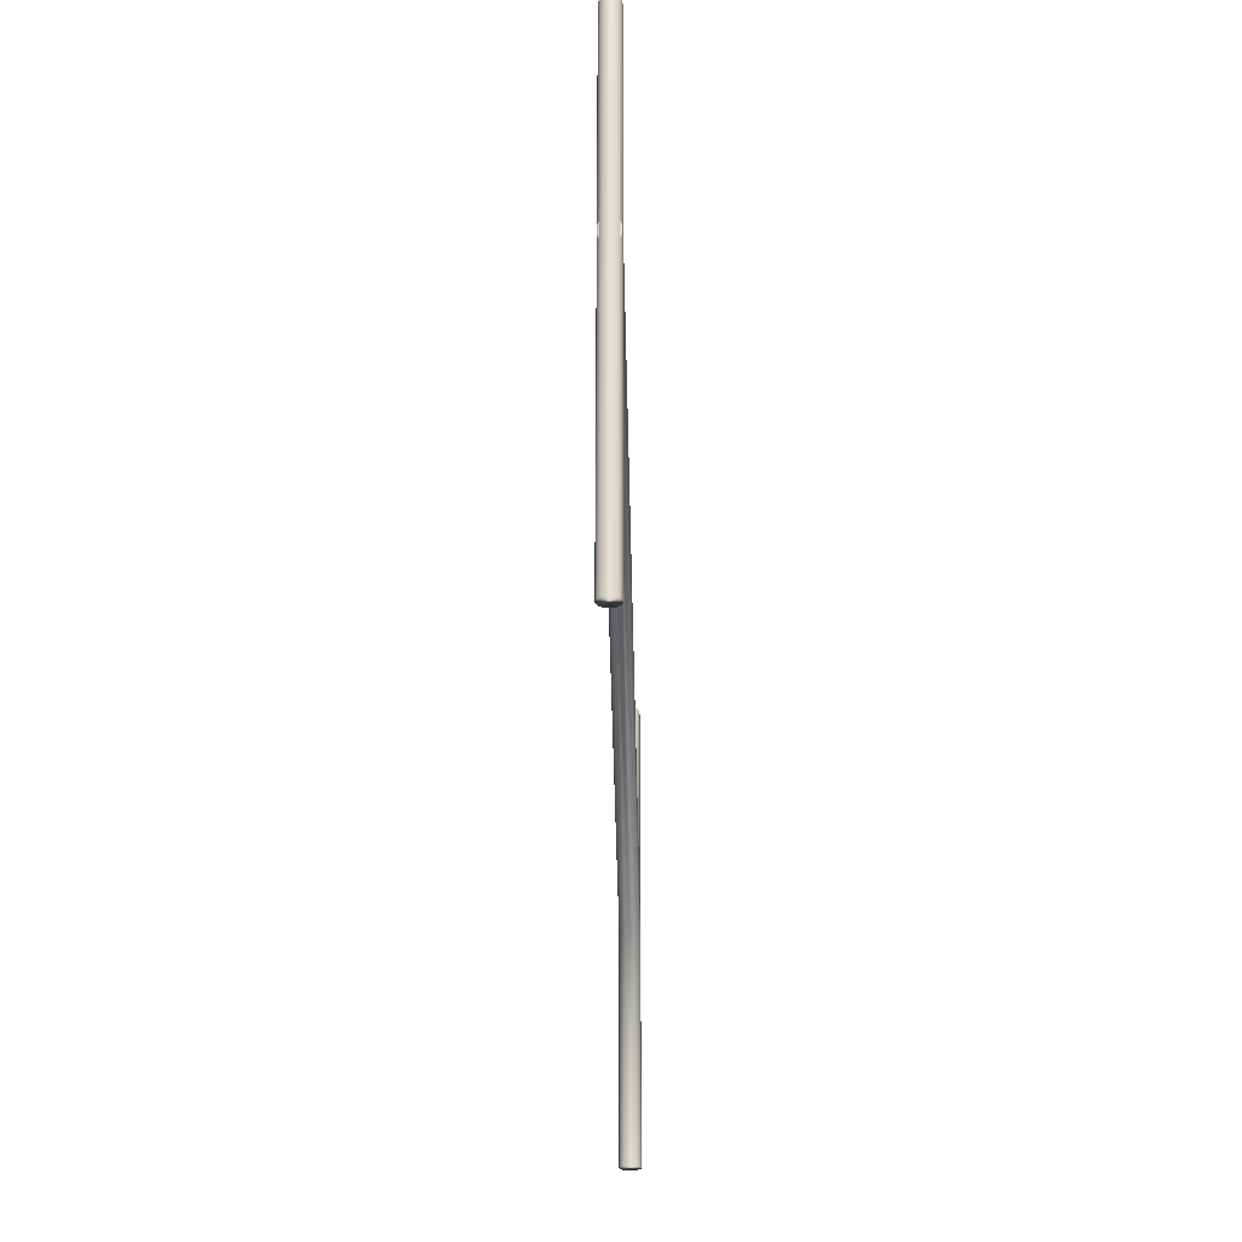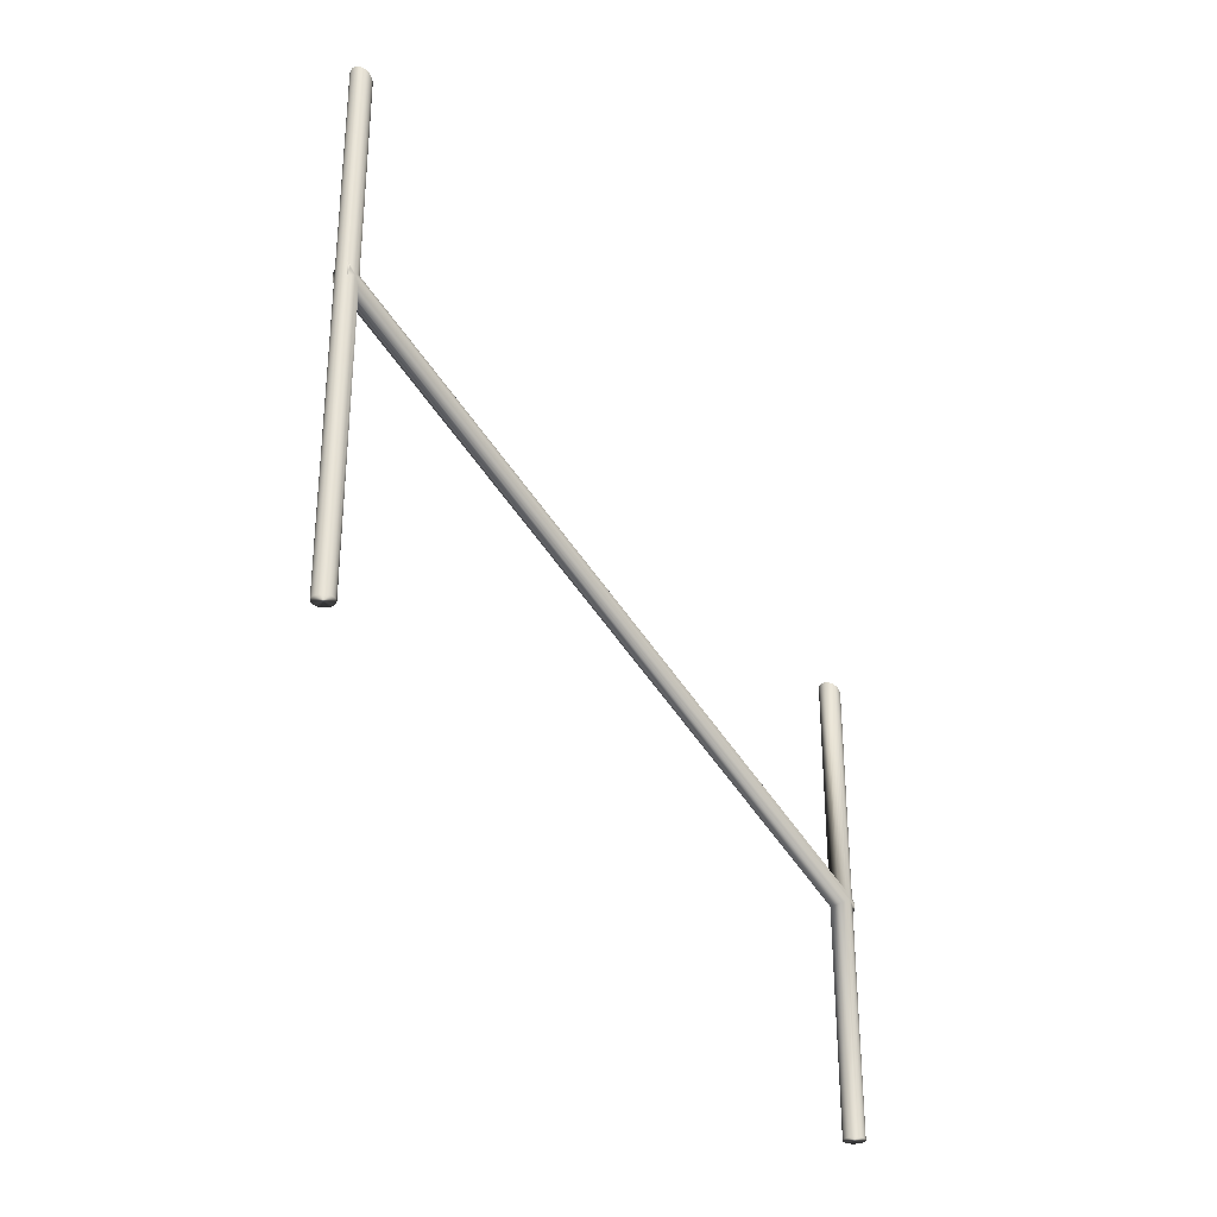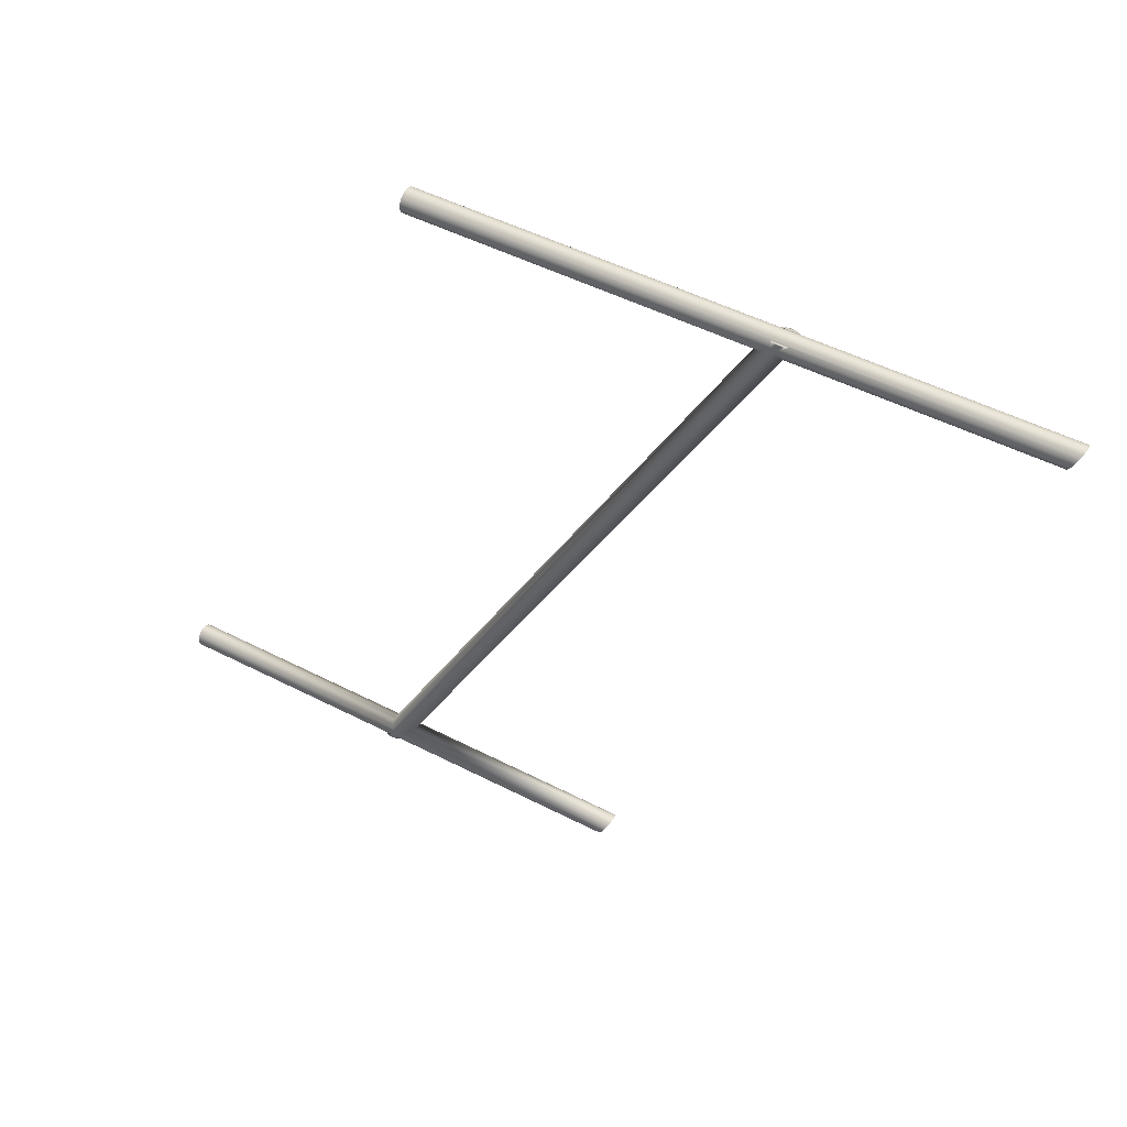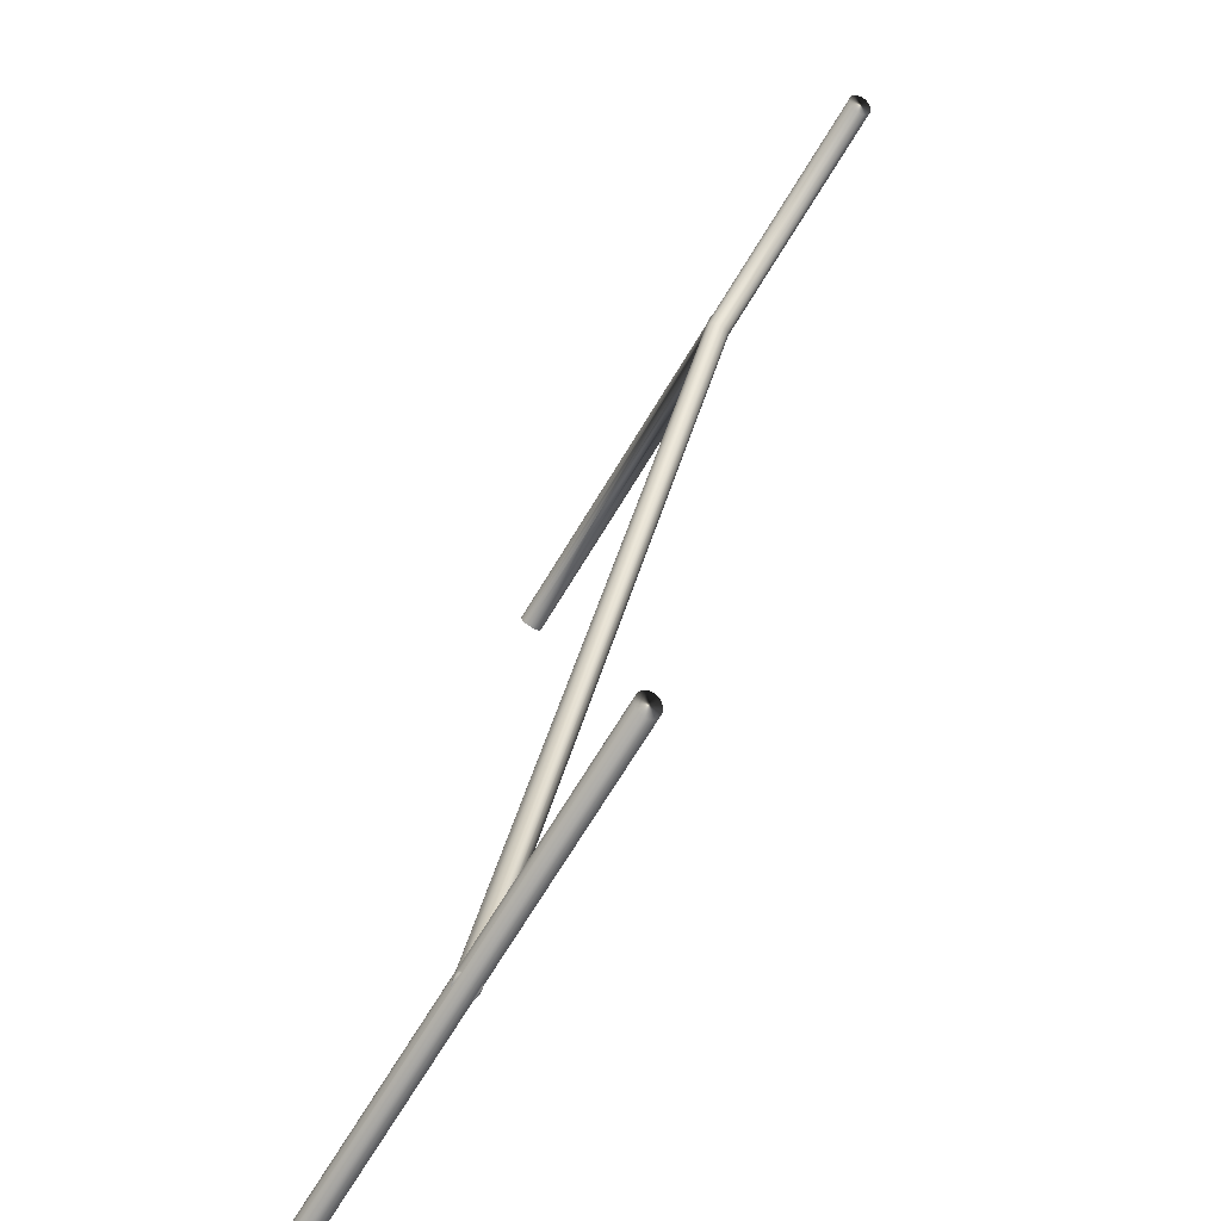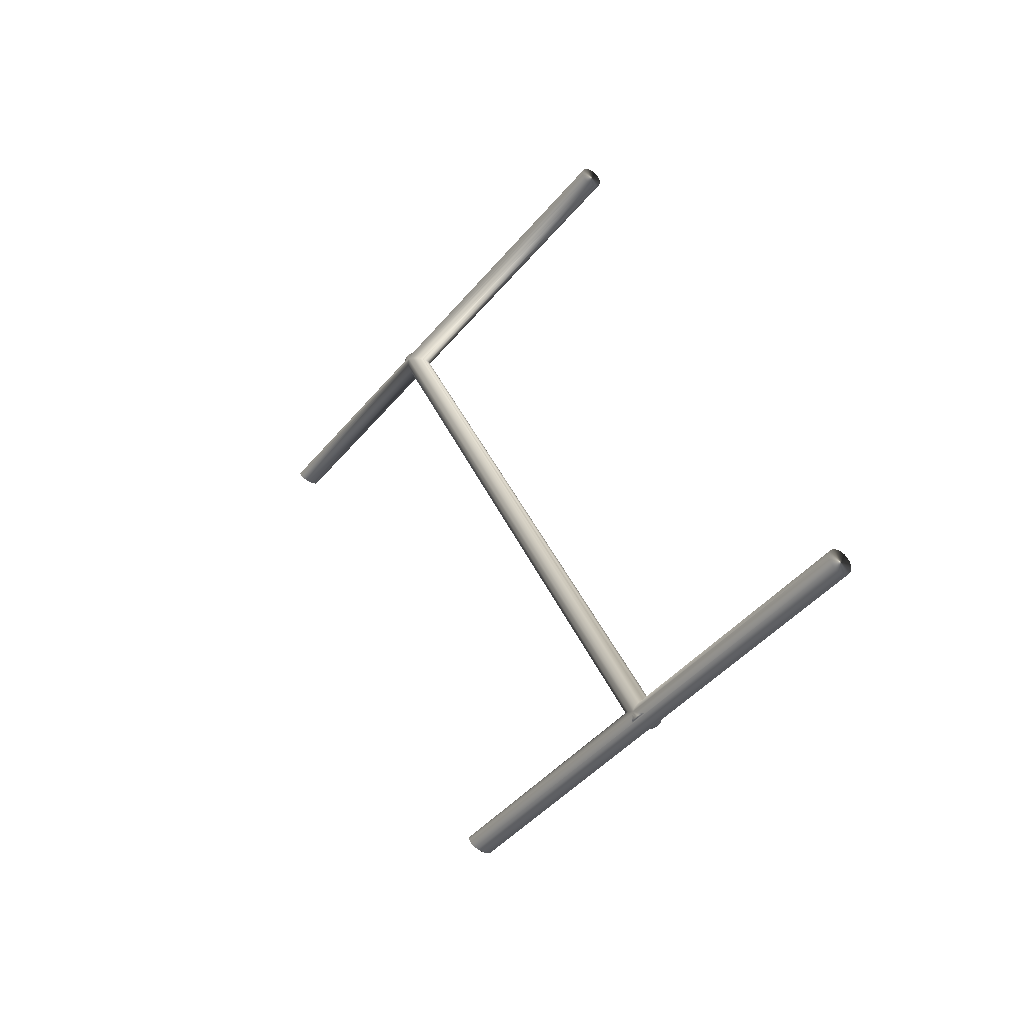
<metadata>
{"format":"obj","ext":"obj","renderer":"f3d","projection":"perspective","resolution":1024,"background":"white","views":[{"elev":-24.7,"azim":1.5,"up":"+Y"},{"elev":-30.3,"azim":42.0,"up":"+Y"},{"elev":47.5,"azim":120.4,"up":"+Z"},{"elev":-72.5,"azim":148.5,"up":"+Z"},{"elev":-40.0,"azim":-34.4,"up":"+Z"}]}
</metadata>
<code>
v -57.24 3.217 -207.4
v -57.24 1.865 -207.4
v -57.24 3.21 -207.4
v -57.24 1.872 -207.4
v -57.24 3.204 -207.4
v -57.25 1.879 -207.4
v -57.25 3.197 -207.4
v -57.25 1.885 -207.4
v -57.25 3.191 -207.4
v -57.26 1.891 -207.4
v -57.26 3.186 -207.4
v -57.27 1.896 -207.4
v -57.27 3.182 -207.4
v -57.28 1.899 -207.4
v -57.28 3.179 -207.4
v -57.29 1.901 -207.5
v -57.29 3.177 -207.5
v -57.3 1.902 -207.5
v -57.3 3.176 -207.5
v -57.32 3.177 -207.5
v -57.32 1.901 -207.5
v -57.33 3.179 -207.4
v -57.33 1.899 -207.4
v -57.34 3.182 -207.4
v -57.34 1.896 -207.4
v -57.35 3.186 -207.4
v -57.35 1.891 -207.4
v -57.36 3.191 -207.4
v -57.36 1.885 -207.4
v -57.36 3.197 -207.4
v -57.36 1.879 -207.4
v -57.36 3.204 -207.4
v -57.36 1.872 -207.4
v -57.37 3.21 -207.4
v -57.37 1.865 -207.4
v -57.36 3.217 -207.4
v -57.36 1.902 -207.4
v -57.36 3.223 -207.4
v -57.36 3.229 -207.4
v -57.35 1.935 -207.3
v -57.35 3.234 -207.3
v -57.35 1.84 -207.3
v -57.35 0 -207.3
v -57.36 0 -207.4
v -57.36 1.845 -207.4
v -57.36 1.851 -207.4
v -57.25 1.902 -207.4
v -57.25 3.223 -207.4
v -57.25 3.229 -207.4
v -57.26 1.935 -207.3
v -57.26 3.234 -207.3
v -57.26 1.84 -207.3
v -57.26 0 -207.3
v -57.25 0 -207.4
v -57.27 3.238 -207.3
v -57.27 0 -207.3
v -57.28 3.242 -207.3
v -57.29 0 -207.3
v -57.29 3.243 -207.3
v -57.3 0 -207.3
v -57.3 3.244 -207.3
v -57.32 3.243 -207.3
v -57.32 0 -207.3
v -57.33 3.242 -207.3
v -57.33 0 -207.3
v -57.34 3.238 -207.3
v -57.24 0 -207.4
v -57.24 0 -207.4
v -57.24 1.858 -207.4
v -57.24 0 -207.4
v -57.25 1.851 -207.4
v -57.25 1.845 -207.4
v -57.25 1.825 -207.4
v -57.25 0 -207.4
v -57.25 1.806 -207.4
v -57.26 0 -207.4
v -57.26 1.79 -207.4
v -57.27 1.777 -207.4
v -57.27 0 -207.4
v -57.28 1.768 -207.4
v -57.29 0 -207.5
v -57.29 1.764 -207.4
v -57.29 1.762 -207.5
v -57.3 1.76 -207.5
v -57.3 0 -207.5
v -57.3 1.76 -207.5
v -57.31 1.76 -207.5
v -57.32 0 -207.5
v -57.32 1.762 -207.5
v -57.32 1.764 -207.4
v -57.33 1.768 -207.4
v -57.33 0 -207.4
v -57.34 1.777 -207.4
v -57.35 0 -207.4
v -57.35 1.79 -207.4
v -57.36 1.806 -207.4
v -57.36 0 -207.4
v -57.36 1.825 -207.4
v -57.36 0 -207.4
v -57.37 0 -207.4
v -57.36 1.858 -207.4
v -57.36 0 -207.4
v -57.36 1.85 -207.3
v -57.36 1.924 -207.3
v -57.36 1.862 -207.3
v -57.36 1.913 -207.3
v -57.36 1.874 -207.3
v -57.36 1.9 -207.3
v -57.37 1.887 -207.3
v -57.25 1.924 -207.3
v -57.25 1.85 -207.3
v -57.25 1.913 -207.3
v -57.25 1.862 -207.3
v -57.24 1.9 -207.3
v -57.24 1.874 -207.3
v -57.24 1.887 -207.3
v -57.24 1.095 -211.3
v -57.24 -0.2568 -211.3
v -57.24 1.089 -211.3
v -57.24 -0.2501 -211.3
v -57.24 1.082 -211.3
v -57.25 -0.2436 -211.3
v -57.25 1.076 -211.3
v -57.25 -0.2375 -211.3
v -57.25 1.07 -211.3
v -57.26 -0.232 -211.3
v -57.26 1.065 -211.4
v -57.26 -0.3268 -211.3
v -57.26 -1.625 -211.4
v -57.25 -1.625 -211.3
v -57.25 -0.2943 -211.3
v -57.24 -1.625 -211.3
v -57.24 -1.625 -211.3
v -57.24 -0.2641 -211.3
v -57.24 -1.625 -211.3
v -57.25 -0.2711 -211.3
v -57.25 -1.625 -211.3
v -57.25 -0.2775 -211.3
v -57.26 -1.625 -211.3
v -57.26 -0.2832 -211.3
v -57.27 -0.2878 -211.3
v -57.25 -0.2167 -211.3
v -57.25 1.102 -211.3
v -57.25 -0.1985 -211.3
v -57.25 1.108 -211.3
v -57.26 -0.1826 -211.3
v -57.26 1.113 -211.3
v -57.27 -0.1696 -211.3
v -57.27 1.117 -211.3
v -57.28 -0.1599 -211.2
v -57.28 1.12 -211.2
v -57.29 -0.1564 -211.2
v -57.29 1.122 -211.2
v -57.29 -0.1539 -211.2
v -57.3 -0.1524 -211.2
v -57.3 1.123 -211.2
v -57.3 -0.1519 -211.2
v -57.31 -0.1524 -211.2
v -57.32 1.122 -211.2
v -57.32 -0.1539 -211.2
v -57.32 -0.1564 -211.2
v -57.33 1.12 -211.2
v -57.33 -0.1599 -211.2
v -57.34 1.117 -211.3
v -57.34 -0.1696 -211.3
v -57.35 1.113 -211.3
v -57.35 -0.1826 -211.3
v -57.36 1.108 -211.3
v -57.36 -0.1985 -211.3
v -57.36 1.102 -211.3
v -57.36 -0.2167 -211.3
v -57.36 1.095 -211.3
v -57.37 -0.2568 -211.3
v -57.37 1.089 -211.3
v -57.36 -0.2501 -211.3
v -57.36 1.082 -211.3
v -57.36 -0.2436 -211.3
v -57.36 1.076 -211.3
v -57.36 -0.2375 -211.3
v -57.36 1.07 -211.3
v -57.35 -0.232 -211.3
v -57.35 1.065 -211.4
v -57.35 -0.3268 -211.3
v -57.35 -1.625 -211.4
v -57.36 -1.625 -211.3
v -57.34 1.061 -211.4
v -57.33 -1.625 -211.4
v -57.33 1.057 -211.4
v -57.32 -1.625 -211.4
v -57.32 1.056 -211.4
v -57.3 -1.625 -211.4
v -57.3 1.055 -211.4
v -57.29 1.056 -211.4
v -57.29 -1.625 -211.4
v -57.28 1.057 -211.4
v -57.27 -1.625 -211.4
v -57.27 1.061 -211.4
v -57.36 -0.2943 -211.3
v -57.36 -1.625 -211.3
v -57.37 -1.625 -211.3
v -57.36 -0.2641 -211.3
v -57.36 -1.625 -211.3
v -57.36 -0.2711 -211.3
v -57.36 -1.625 -211.3
v -57.36 -0.2775 -211.3
v -57.35 -1.625 -211.3
v -57.35 -0.2832 -211.3
v -57.34 -0.2878 -211.3
v -57.33 -1.625 -211.3
v -57.33 -0.2912 -211.2
v -57.32 -1.625 -211.2
v -57.32 -0.2934 -211.2
v -57.3 -1.625 -211.2
v -57.3 -0.2941 -211.2
v -57.29 -0.2934 -211.2
v -57.29 -1.625 -211.2
v -57.28 -0.2912 -211.2
v -57.27 -1.625 -211.3
v -57.25 -0.3164 -211.3
v -57.25 -0.2439 -211.3
v -57.25 -0.3048 -211.3
v -57.24 -0.261 -211.3
v -57.24 -0.2923 -211.3
v -57.24 -0.2794 -211.3
v -57.36 -0.3164 -211.3
v -57.36 -0.3048 -211.3
v -57.36 -0.2923 -211.3
v -57.37 -0.2794 -211.3
v -57.36 -0.261 -211.3
v -57.36 -0.2439 -211.3
f 1 2 3
f 3 2 4
f 3 4 5
f 5 4 6
f 5 6 7
f 7 6 8
f 7 8 9
f 9 8 10
f 9 10 11
f 11 10 12
f 11 12 13
f 13 12 14
f 13 14 15
f 15 14 16
f 15 16 17
f 17 16 18
f 17 18 19
f 19 18 20
f 20 18 21
f 20 21 22
f 22 21 23
f 22 23 24
f 24 23 25
f 24 25 26
f 26 25 27
f 26 27 28
f 28 27 29
f 28 29 30
f 30 29 31
f 30 31 32
f 32 31 33
f 32 33 34
f 34 33 35
f 34 35 36
f 36 35 37
f 36 37 38
f 38 37 39
f 39 37 40
f 39 40 41
f 41 40 42
f 41 42 43
f 43 42 44
f 44 42 45
f 44 45 46
f 2 1 47
f 47 1 48
f 47 48 49
f 47 49 50
f 50 49 51
f 50 51 52
f 52 51 53
f 52 53 54
f 51 55 53
f 53 55 56
f 56 55 57
f 56 57 58
f 58 57 59
f 58 59 60
f 60 59 61
f 60 61 62
f 60 62 63
f 63 62 64
f 63 64 65
f 65 64 66
f 65 66 43
f 43 66 41
f 67 2 68
f 68 2 69
f 68 69 70
f 70 69 71
f 70 71 54
f 54 71 72
f 54 72 52
f 2 67 73
f 73 67 74
f 73 74 75
f 75 74 76
f 75 76 77
f 77 76 78
f 78 76 79
f 78 79 80
f 80 79 81
f 80 81 82
f 82 81 83
f 83 81 84
f 84 81 85
f 84 85 86
f 86 85 87
f 87 85 88
f 87 88 89
f 89 88 90
f 90 88 91
f 91 88 92
f 91 92 93
f 93 92 94
f 93 94 95
f 95 94 96
f 96 94 97
f 96 97 98
f 98 97 99
f 98 99 35
f 35 99 100
f 35 100 101
f 101 100 102
f 101 102 46
f 46 102 44
f 3 5 1
f 1 5 48
f 48 5 7
f 48 7 49
f 49 7 9
f 49 9 51
f 51 9 11
f 51 11 55
f 55 11 13
f 55 13 57
f 57 13 15
f 57 15 59
f 59 15 17
f 59 17 61
f 61 17 19
f 61 19 62
f 62 19 20
f 62 20 64
f 64 20 22
f 64 22 66
f 66 22 24
f 66 24 41
f 41 24 26
f 41 26 39
f 39 26 28
f 39 28 38
f 38 28 30
f 38 30 36
f 36 30 32
f 36 32 34
f 68 70 67
f 67 70 74
f 74 70 54
f 74 54 76
f 76 54 53
f 76 53 79
f 79 53 56
f 79 56 81
f 81 56 58
f 81 58 85
f 85 58 60
f 85 60 88
f 88 60 63
f 88 63 92
f 92 63 65
f 92 65 94
f 94 65 43
f 94 43 97
f 97 43 44
f 97 44 99
f 99 44 102
f 99 102 100
f 42 40 103
f 103 40 104
f 103 104 105
f 105 104 106
f 105 106 107
f 107 106 108
f 107 108 109
f 50 52 110
f 110 52 111
f 110 111 112
f 112 111 113
f 112 113 114
f 114 113 115
f 114 115 116
f 40 37 104
f 104 37 106
f 106 37 108
f 108 37 35
f 108 35 109
f 109 35 101
f 109 101 107
f 107 101 46
f 107 46 105
f 105 46 45
f 105 45 103
f 103 45 42
f 47 114 2
f 2 114 116
f 2 116 69
f 69 116 115
f 69 115 71
f 71 115 113
f 71 113 72
f 72 113 111
f 72 111 52
f 50 110 47
f 47 110 112
f 47 112 114
f 117 118 119
f 119 118 120
f 119 120 121
f 121 120 122
f 121 122 123
f 123 122 124
f 123 124 125
f 125 124 126
f 125 126 127
f 127 126 128
f 127 128 129
f 129 128 130
f 130 128 131
f 130 131 132
f 132 131 118
f 132 118 133
f 133 118 134
f 133 134 135
f 135 134 136
f 135 136 137
f 137 136 138
f 137 138 139
f 139 138 140
f 139 140 141
f 118 117 142
f 142 117 143
f 142 143 144
f 144 143 145
f 144 145 146
f 146 145 147
f 146 147 148
f 148 147 149
f 148 149 150
f 150 149 151
f 150 151 152
f 152 151 153
f 152 153 154
f 154 153 155
f 155 153 156
f 155 156 157
f 157 156 158
f 158 156 159
f 158 159 160
f 160 159 161
f 161 159 162
f 161 162 163
f 163 162 164
f 163 164 165
f 165 164 166
f 165 166 167
f 167 166 168
f 167 168 169
f 169 168 170
f 169 170 171
f 171 170 172
f 171 172 173
f 173 172 174
f 173 174 175
f 175 174 176
f 175 176 177
f 177 176 178
f 177 178 179
f 179 178 180
f 179 180 181
f 181 180 182
f 181 182 183
f 183 182 184
f 183 184 185
f 182 186 184
f 184 186 187
f 187 186 188
f 187 188 189
f 189 188 190
f 189 190 191
f 191 190 192
f 191 192 193
f 191 193 194
f 194 193 195
f 194 195 196
f 196 195 197
f 196 197 129
f 129 197 127
f 183 185 198
f 198 185 199
f 198 199 173
f 173 199 200
f 173 200 201
f 201 200 202
f 201 202 203
f 203 202 204
f 203 204 205
f 205 204 206
f 205 206 207
f 207 206 208
f 208 206 209
f 208 209 210
f 210 209 211
f 210 211 212
f 212 211 213
f 212 213 214
f 214 213 215
f 215 213 216
f 215 216 217
f 217 216 218
f 217 218 141
f 141 218 139
f 119 121 117
f 117 121 143
f 143 121 123
f 143 123 145
f 145 123 125
f 145 125 147
f 147 125 127
f 147 127 149
f 149 127 197
f 149 197 151
f 151 197 195
f 151 195 153
f 153 195 193
f 153 193 156
f 156 193 192
f 156 192 159
f 159 192 190
f 159 190 162
f 162 190 188
f 162 188 164
f 164 188 186
f 164 186 166
f 166 186 182
f 166 182 168
f 168 182 180
f 168 180 170
f 170 180 178
f 170 178 172
f 172 178 176
f 172 176 174
f 133 135 132
f 132 135 130
f 130 135 137
f 130 137 129
f 129 137 139
f 129 139 196
f 196 139 218
f 196 218 194
f 194 218 216
f 194 216 191
f 191 216 213
f 191 213 189
f 189 213 211
f 189 211 187
f 187 211 209
f 187 209 184
f 184 209 206
f 184 206 185
f 185 206 204
f 185 204 199
f 199 204 202
f 199 202 200
f 128 126 219
f 219 126 220
f 219 220 221
f 221 220 222
f 221 222 223
f 223 222 224
f 131 223 118
f 118 223 224
f 118 224 120
f 120 224 222
f 120 222 122
f 122 222 220
f 122 220 124
f 124 220 126
f 128 219 131
f 131 219 221
f 131 221 223
f 183 198 225
f 225 198 226
f 226 198 227
f 227 198 173
f 227 173 228
f 228 173 175
f 228 175 229
f 229 175 177
f 229 177 230
f 230 177 179
f 230 179 181
f 33 173 35
f 35 173 201
f 35 201 98
f 98 201 203
f 98 203 96
f 96 203 205
f 96 205 95
f 95 205 207
f 95 207 93
f 93 207 208
f 93 208 91
f 91 208 210
f 91 210 90
f 90 210 212
f 90 212 89
f 89 212 87
f 87 212 214
f 87 214 86
f 86 214 84
f 84 214 215
f 84 215 83
f 83 215 82
f 82 215 217
f 82 217 80
f 80 217 141
f 80 141 78
f 78 141 140
f 78 140 77
f 77 140 138
f 77 138 75
f 75 138 136
f 75 136 73
f 73 136 134
f 73 134 2
f 2 134 118
f 2 118 4
f 4 118 142
f 4 142 6
f 6 142 144
f 6 144 8
f 8 144 146
f 8 146 10
f 10 146 148
f 10 148 12
f 12 148 150
f 12 150 14
f 14 150 152
f 14 152 16
f 16 152 154
f 16 154 155
f 173 33 171
f 171 33 31
f 171 31 169
f 169 31 29
f 169 29 167
f 167 29 27
f 167 27 165
f 165 27 25
f 165 25 163
f 163 25 23
f 163 23 161
f 161 23 21
f 161 21 160
f 160 21 158
f 158 21 18
f 158 18 157
f 157 18 155
f 155 18 16
f 183 225 181
f 181 225 230
f 230 225 226
f 230 226 229
f 229 226 227
f 229 227 228

</code>
